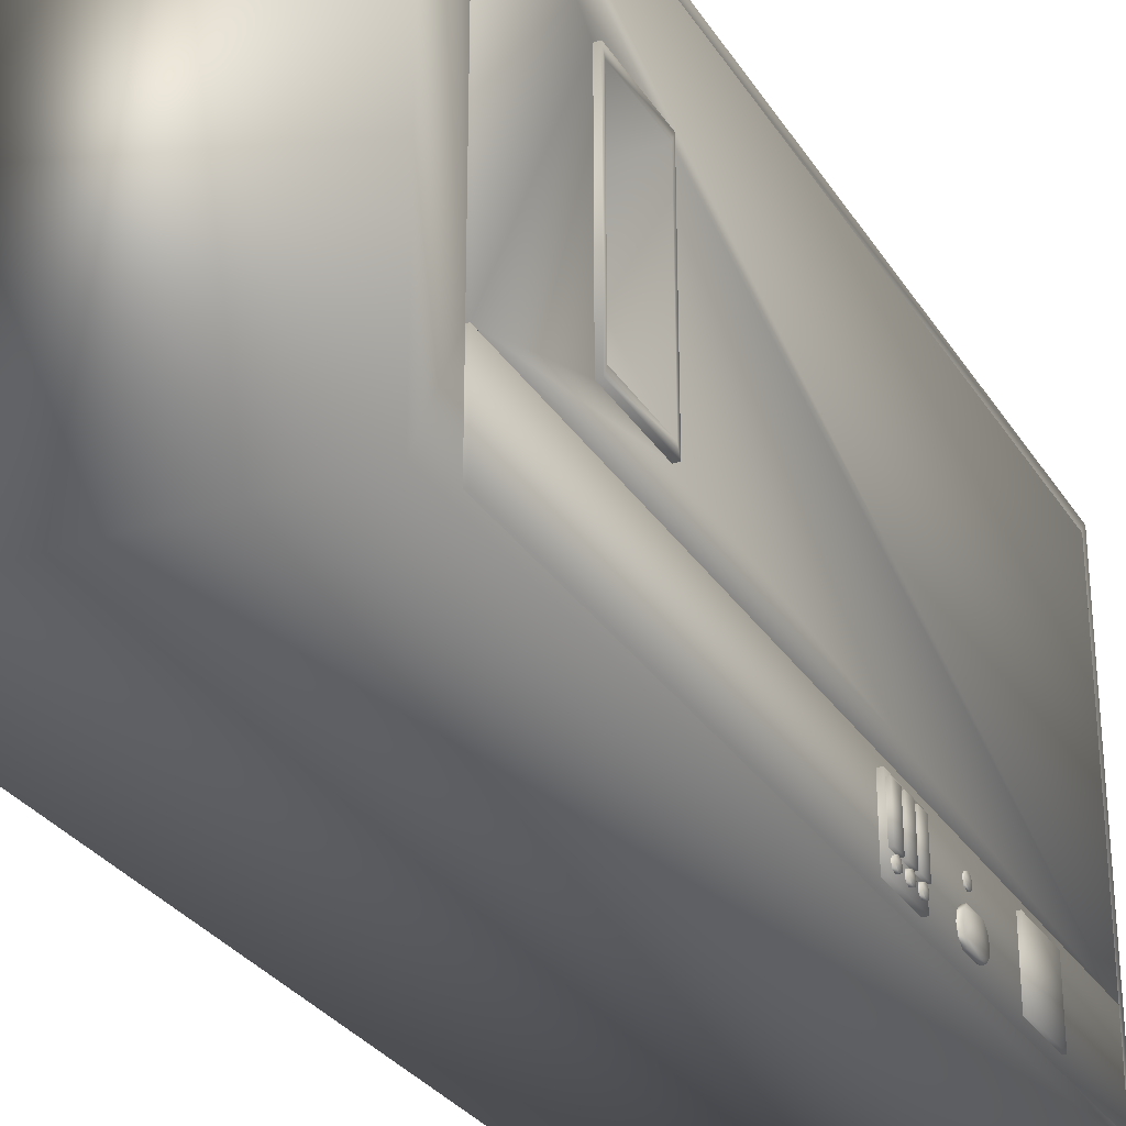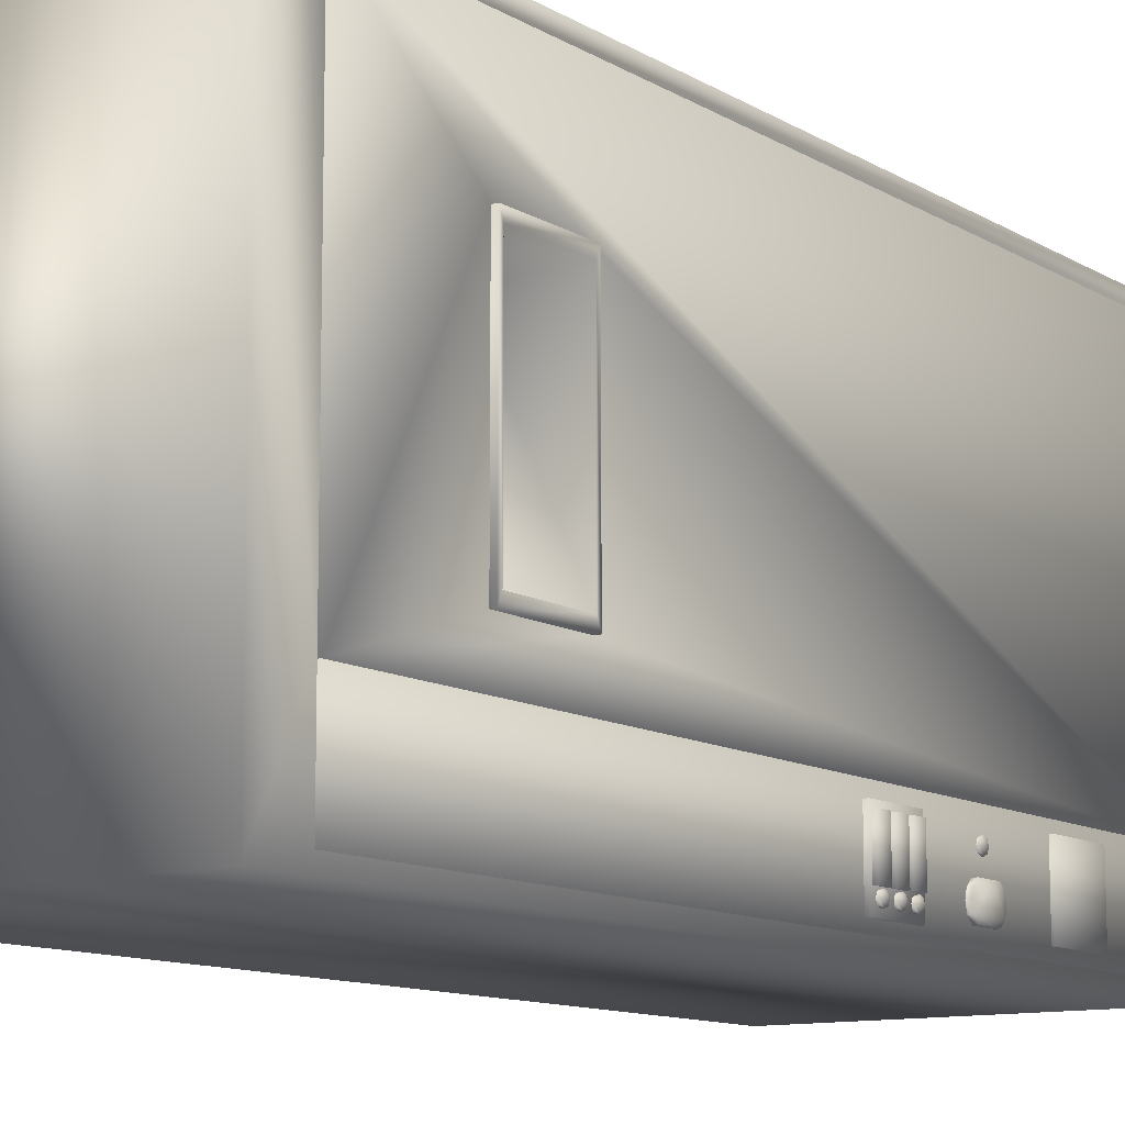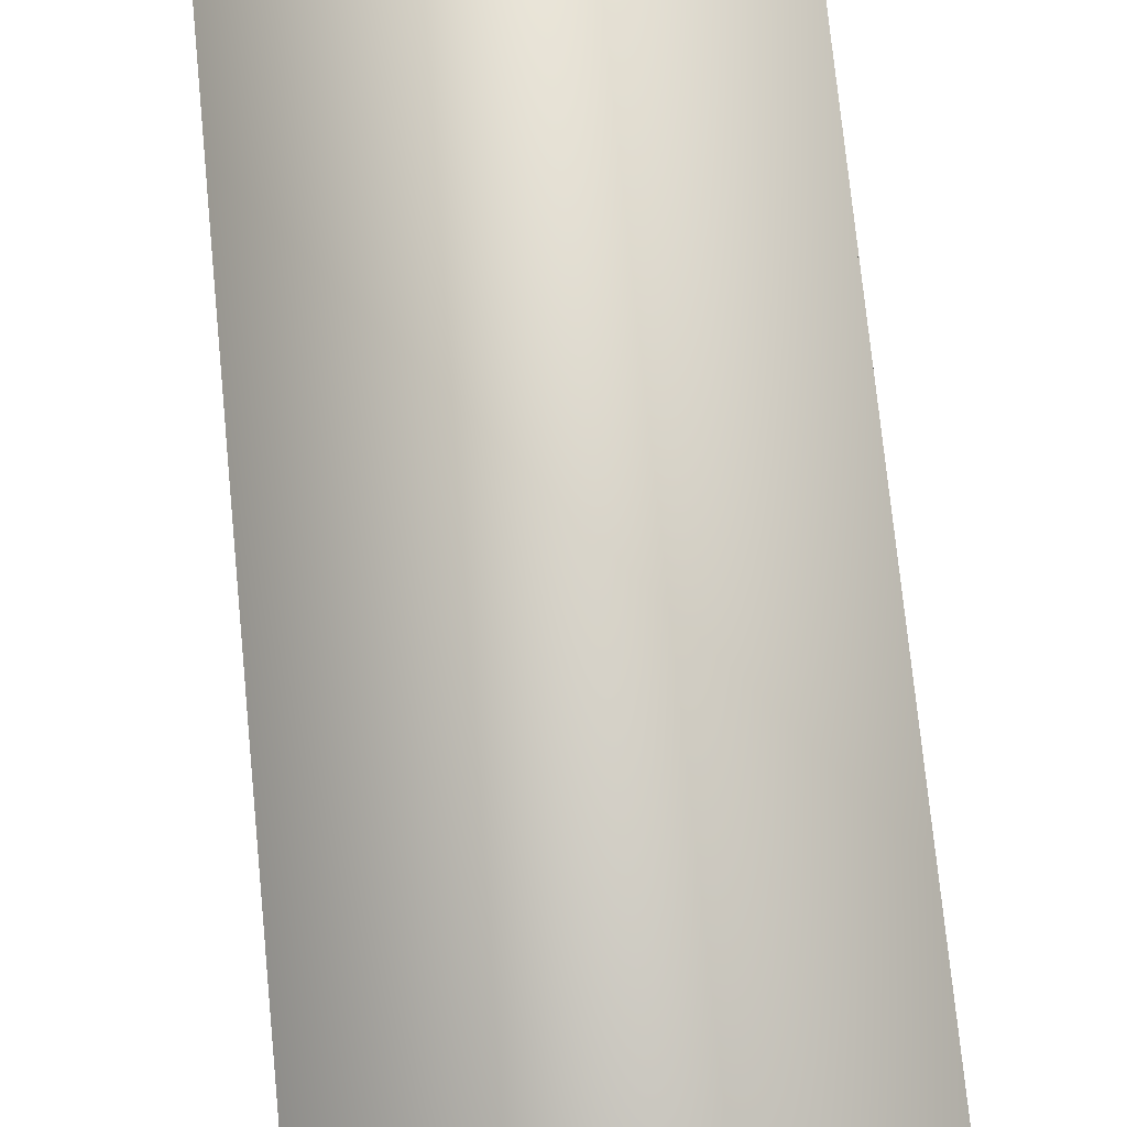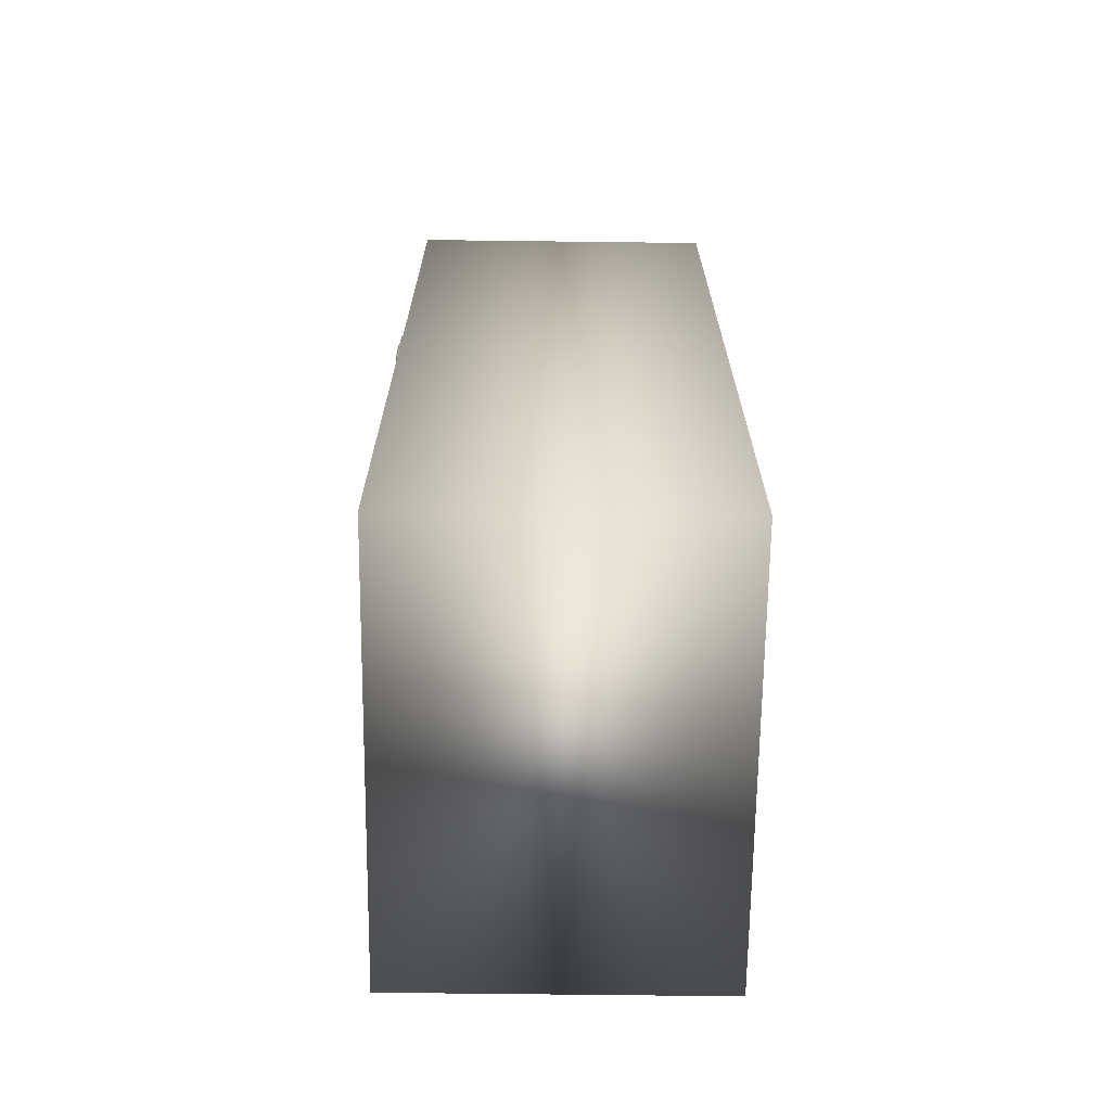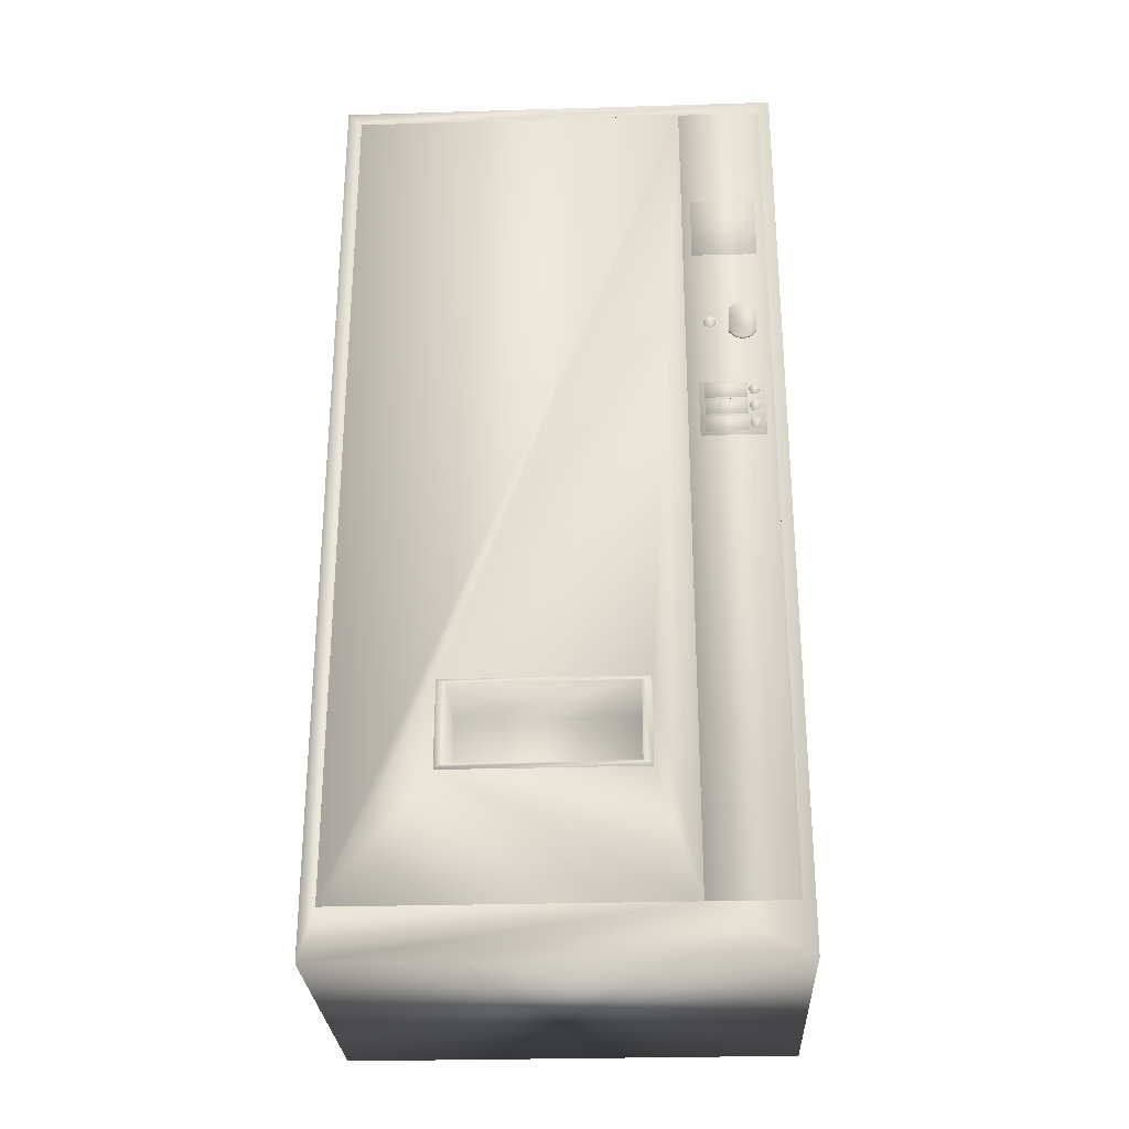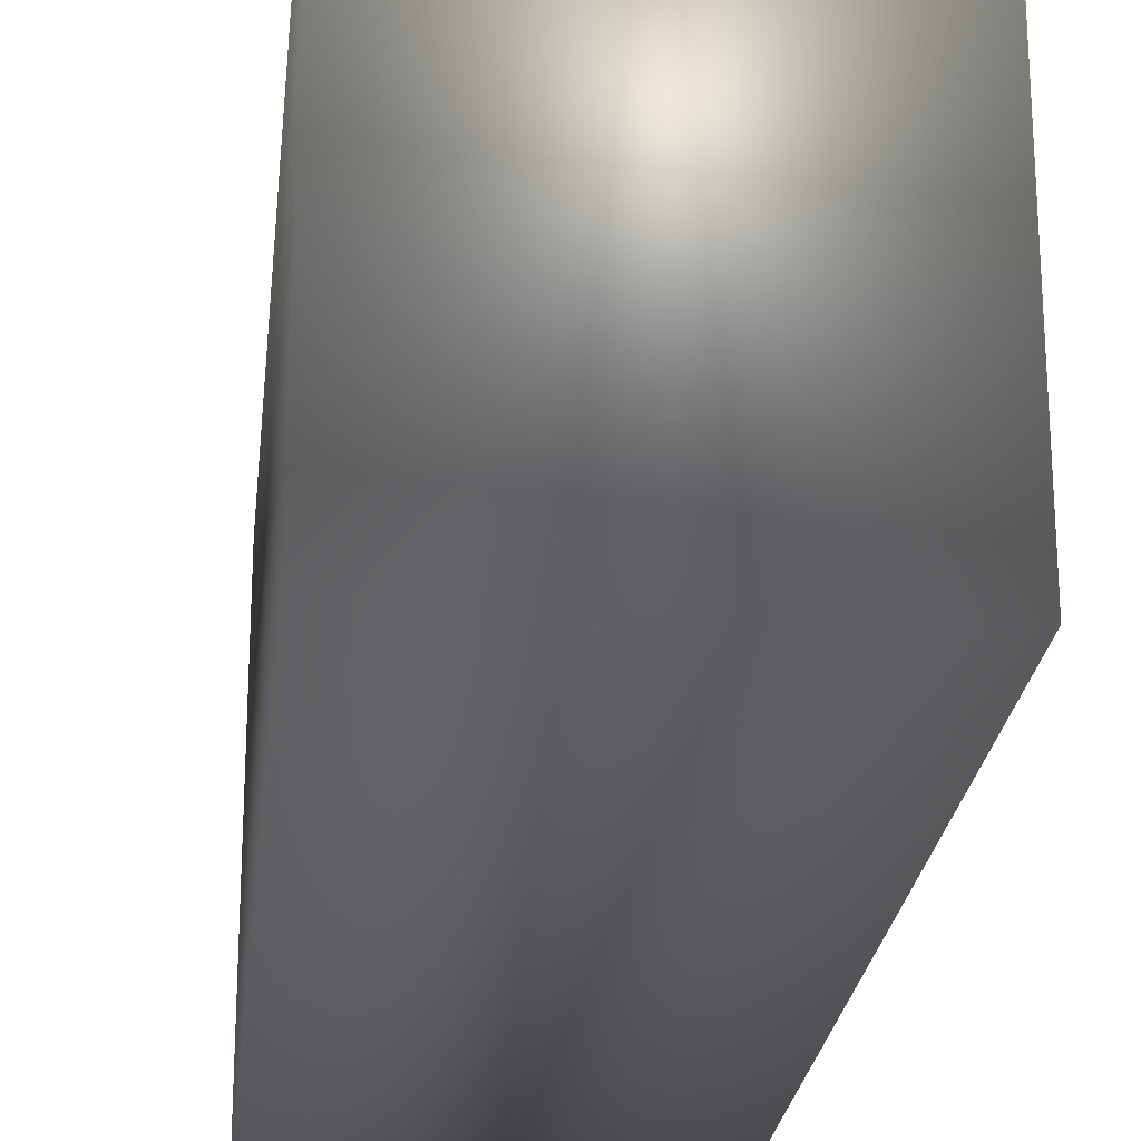
<metadata>
{"format":"obj","ext":"obj","renderer":"f3d","projection":"perspective","resolution":1024,"background":"white","views":[{"elev":-29.3,"azim":26.4,"up":"+Z"},{"elev":-11.1,"azim":34.9,"up":"+Z"},{"elev":73.6,"azim":-5.6,"up":"+Z"},{"elev":-68.0,"azim":179.3,"up":"+Y"},{"elev":-28.0,"azim":92.6,"up":"+Y"},{"elev":-24.0,"azim":-6.0,"up":"+Z"}]}
</metadata>
<code>
o vending
v 2.319 6.711 -1.793
v 0.9139 -4.265 1.732
v 2.319 -6.123 -1.793
v 0.9139 -2.983 1.732
v 2.319 6.711 3.2
v 0.9139 -4.265 -1.188
v 2.319 -6.123 3.2
v 0.9139 -2.983 -1.188
v -1.948 6.711 -1.793
v -1.948 -6.123 -1.793
v -1.948 6.711 3.2
v -1.948 -6.123 3.2
v 2.319 -2.983 -1.188
v 2.319 -4.265 -1.188
v 2.319 -4.265 1.732
v 2.319 -2.983 1.732
v 2.319 6.711 -3.041
v 2.319 -6.123 -3.041
v 2.319 6.711 -1.793
v 2.319 -6.123 -1.793
v -1.948 6.711 -3.041
v -1.948 -6.123 -3.041
v -1.948 6.711 -1.793
v -1.948 -6.123 -1.793
v -2.558 -6.872 3.423
v -2.558 6.952 3.423
v -2.558 -6.872 -3.218
v -2.558 6.952 -3.218
v 2.283 -6.872 3.423
v 2.283 6.952 3.423
v 2.283 -6.872 -3.218
v 2.283 6.952 -3.218
v -1.948 6.711 -1.793
v -1.948 -6.123 -1.793
v -1.948 6.711 3.2
v -1.948 -6.123 3.2
v 2.283 6.711 3.2
v 2.283 6.711 -1.793
v 2.283 -6.123 3.2
v 2.283 -6.123 -1.793
v 1.156 -4.205 1.595
v 1.156 -3.044 1.595
v 1.156 -4.205 -1.05
v 1.156 -3.044 -1.05
v 0.9139 -4.265 1.732
v 0.9139 -2.983 1.732
v 0.9139 -4.265 -1.188
v 0.9139 -2.983 -1.188
v 2.389 -4.265 1.732
v 2.389 -2.983 1.732
v 2.389 -4.265 -1.188
v 2.389 -2.983 -1.188
v 2.389 -4.205 -1.05
v 2.389 -3.044 -1.05
v 2.389 -3.044 1.595
v 2.389 -4.205 1.595
v 1.644 4 -1.928
v 1.644 4.974 -1.928
v 1.644 4 -2.902
v 1.644 4.974 -2.902
v 2.362 4 -1.928
v 2.362 4.974 -1.928
v 2.362 4 -2.902
v 2.362 4.974 -2.902
v 1.711 1.419 -2.04
v 1.711 1.641 -2.04
v 1.711 1.419 -2.657
v 1.711 1.641 -2.657
v 2.43 1.419 -2.04
v 2.43 1.641 -2.04
v 2.43 1.419 -2.657
v 2.43 1.641 -2.657
v 1.711 1.141 -2.04
v 1.711 1.363 -2.04
v 1.711 1.141 -2.657
v 1.711 1.363 -2.657
v 2.43 1.141 -2.04
v 2.43 1.363 -2.04
v 2.43 1.141 -2.657
v 2.43 1.363 -2.657
v 1.711 0.8497 -2.04
v 1.711 1.072 -2.04
v 1.711 0.8497 -2.657
v 1.711 1.072 -2.657
v 2.43 0.8497 -2.04
v 2.43 1.072 -2.04
v 2.43 0.8497 -2.657
v 2.43 1.072 -2.657
v 1.662 0.8186 -1.963
v 1.662 1.684 -1.963
v 1.662 0.8186 -2.912
v 1.662 1.684 -2.912
v 2.381 0.8186 -1.963
v 2.381 1.684 -1.963
v 2.381 0.8186 -2.912
v 2.381 1.684 -2.912
v 2.299 1.542 -2.838
v 2.418 1.542 -2.838
v 2.299 1.484 -2.814
v 2.418 1.484 -2.814
v 2.299 1.461 -2.757
v 2.418 1.461 -2.757
v 2.299 1.484 -2.7
v 2.418 1.484 -2.7
v 2.299 1.542 -2.676
v 2.418 1.542 -2.676
v 2.299 1.599 -2.7
v 2.418 1.599 -2.7
v 2.299 1.623 -2.757
v 2.418 1.623 -2.757
v 2.299 1.599 -2.814
v 2.418 1.599 -2.814
v 2.299 1.261 -2.838
v 2.418 1.261 -2.838
v 2.299 1.203 -2.814
v 2.418 1.203 -2.814
v 2.299 1.18 -2.757
v 2.418 1.18 -2.757
v 2.299 1.203 -2.7
v 2.418 1.203 -2.7
v 2.299 1.261 -2.676
v 2.418 1.261 -2.676
v 2.299 1.318 -2.7
v 2.418 1.318 -2.7
v 2.299 1.342 -2.757
v 2.418 1.342 -2.757
v 2.299 1.318 -2.814
v 2.418 1.318 -2.814
v 2.299 0.9707 -2.838
v 2.418 0.9707 -2.838
v 2.299 0.9134 -2.814
v 2.418 0.9134 -2.814
v 2.299 0.8897 -2.757
v 2.418 0.8897 -2.757
v 2.299 0.9134 -2.7
v 2.418 0.9134 -2.7
v 2.299 0.9707 -2.676
v 2.418 0.9707 -2.676
v 2.299 1.028 -2.7
v 2.418 1.028 -2.7
v 2.299 1.052 -2.757
v 2.418 1.052 -2.757
v 2.299 1.028 -2.814
v 2.418 1.028 -2.814
v 2.244 2.857 -2.836
v 2.381 2.857 -2.836
v 2.244 2.589 -2.836
v 2.381 2.589 -2.836
v 2.244 2.504 -2.752
v 2.381 2.504 -2.752
v 2.244 2.473 -2.636
v 2.381 2.473 -2.636
v 2.244 2.504 -2.521
v 2.381 2.504 -2.521
v 2.244 2.589 -2.436
v 2.381 2.589 -2.436
v 2.244 2.857 -2.436
v 2.381 2.857 -2.436
v 2.244 2.973 -2.436
v 2.381 2.973 -2.436
v 2.244 3.057 -2.521
v 2.381 3.057 -2.521
v 2.244 3.088 -2.636
v 2.381 3.088 -2.636
v 2.244 3.057 -2.752
v 2.381 3.057 -2.752
v 2.244 2.973 -2.836
v 2.381 2.973 -2.836
v 2.285 2.776 -2.244
v 2.34 2.776 -2.244
v 2.285 2.71 -2.217
v 2.34 2.71 -2.217
v 2.285 2.683 -2.152
v 2.34 2.683 -2.152
v 2.285 2.71 -2.086
v 2.34 2.71 -2.086
v 2.285 2.776 -2.059
v 2.34 2.776 -2.059
v 2.285 2.842 -2.086
v 2.34 2.842 -2.086
v 2.285 2.869 -2.152
v 2.34 2.869 -2.152
v 2.285 2.842 -2.217
v 2.34 2.842 -2.217
f 9 5 1
f 5 12 7
f 11 10 12
f 3 12 10
f 1 16 13
f 15 3 14
f 9 3 10
f 6 4 2
f 8 14 13
f 2 16 15
f 2 14 6
f 8 16 4
f 9 11 5
f 5 11 12
f 11 9 10
f 3 7 12
f 13 14 3
f 1 5 7
f 7 15 16
f 13 3 1
f 1 7 16
f 15 7 3
f 9 1 3
f 6 8 4
f 8 6 14
f 2 4 16
f 2 15 14
f 8 13 16
f 21 19 17
f 19 24 20
f 23 22 24
f 18 24 22
f 17 20 18
f 21 18 22
f 26 27 25
f 28 31 27
f 30 39 37
f 31 32 40
f 30 25 29
f 31 25 27
f 28 30 32
f 33 37 35
f 36 37 39
f 34 35 36
f 36 40 34
f 33 40 38
f 43 42 41
f 43 54 44
f 41 53 43
f 46 47 45
f 48 51 47
f 51 53 49
f 50 45 49
f 51 45 47
f 48 50 52
f 55 52 50
f 56 42 55
f 42 54 55
f 90 91 89
f 92 95 91
f 96 93 95
f 94 89 93
f 95 89 91
f 92 94 96
f 21 23 19
f 19 23 24
f 23 21 22
f 18 20 24
f 17 19 20
f 21 17 18
f 26 28 27
f 28 32 31
f 30 29 39
f 40 39 29
f 32 30 37
f 32 37 38
f 40 29 31
f 32 38 40
f 30 26 25
f 31 29 25
f 28 26 30
f 33 38 37
f 36 35 37
f 34 33 35
f 36 39 40
f 33 34 40
f 43 44 42
f 43 53 54
f 41 56 53
f 46 48 47
f 48 52 51
f 51 52 54
f 53 56 49
f 51 54 53
f 50 46 45
f 51 49 45
f 48 46 50
f 50 49 56
f 55 54 52
f 50 56 55
f 56 41 42
f 42 44 54
f 90 92 91
f 92 96 95
f 96 94 93
f 94 90 89
f 95 93 89
f 92 90 94
f 58 59 57
f 60 63 59
f 64 61 63
f 62 57 61
f 63 57 59
f 60 62 64
f 58 60 59
f 60 64 63
f 64 62 61
f 62 58 57
f 63 61 57
f 60 58 62
f 66 67 65
f 68 71 67
f 72 69 71
f 70 65 69
f 71 65 67
f 68 70 72
f 66 68 67
f 68 72 71
f 72 70 69
f 70 66 65
f 71 69 65
f 68 66 70
f 74 75 73
f 76 79 75
f 80 77 79
f 78 73 77
f 79 73 75
f 76 78 80
f 74 76 75
f 76 80 79
f 80 78 77
f 78 74 73
f 79 77 73
f 76 74 78
f 82 83 81
f 84 87 83
f 88 85 87
f 86 81 85
f 87 81 83
f 84 86 88
f 82 84 83
f 84 88 87
f 88 86 85
f 86 82 81
f 87 85 81
f 84 82 86
f 98 99 97
f 100 101 99
f 102 103 101
f 104 105 103
f 106 107 105
f 108 109 107
f 110 106 102
f 110 111 109
f 112 97 111
f 103 107 111
f 114 115 113
f 116 117 115
f 118 119 117
f 120 121 119
f 122 123 121
f 124 125 123
f 126 122 118
f 126 127 125
f 128 113 127
f 119 123 127
f 130 131 129
f 132 133 131
f 134 135 133
f 136 137 135
f 138 139 137
f 140 141 139
f 142 138 134
f 142 143 141
f 144 129 143
f 135 139 143
f 170 171 169
f 172 173 171
f 174 175 173
f 176 177 175
f 178 179 177
f 180 181 179
f 182 178 174
f 182 183 181
f 184 169 183
f 175 179 183
f 98 100 99
f 100 102 101
f 102 104 103
f 104 106 105
f 106 108 107
f 108 110 109
f 102 100 98
f 98 112 110
f 110 108 106
f 106 104 102
f 102 98 110
f 110 112 111
f 112 98 97
f 111 97 99
f 99 101 103
f 103 105 107
f 107 109 111
f 111 99 103
f 114 116 115
f 116 118 117
f 118 120 119
f 120 122 121
f 122 124 123
f 124 126 125
f 118 116 114
f 114 128 126
f 126 124 122
f 122 120 118
f 118 114 126
f 126 128 127
f 128 114 113
f 127 113 115
f 115 117 119
f 119 121 123
f 123 125 127
f 127 115 119
f 130 132 131
f 132 134 133
f 134 136 135
f 136 138 137
f 138 140 139
f 140 142 141
f 134 132 130
f 130 144 142
f 142 140 138
f 138 136 134
f 134 130 142
f 142 144 143
f 144 130 129
f 143 129 131
f 131 133 135
f 135 137 139
f 139 141 143
f 143 131 135
f 170 172 171
f 172 174 173
f 174 176 175
f 176 178 177
f 178 180 179
f 180 182 181
f 174 172 170
f 170 184 182
f 182 180 178
f 178 176 174
f 174 170 182
f 182 184 183
f 184 170 169
f 183 169 171
f 171 173 175
f 175 177 179
f 179 181 183
f 183 171 175
f 146 147 145
f 148 149 147
f 150 151 149
f 152 153 151
f 154 155 153
f 156 157 155
f 158 159 157
f 160 161 159
f 162 163 161
f 164 165 163
f 166 158 150
f 166 167 165
f 168 145 167
f 145 153 161
f 146 148 147
f 148 150 149
f 150 152 151
f 152 154 153
f 154 156 155
f 156 158 157
f 158 160 159
f 160 162 161
f 162 164 163
f 164 166 165
f 150 148 146
f 146 168 166
f 166 164 162
f 162 160 158
f 158 156 154
f 154 152 150
f 150 146 166
f 166 162 158
f 158 154 150
f 166 168 167
f 168 146 145
f 145 147 149
f 149 151 153
f 153 155 157
f 157 159 161
f 161 163 165
f 165 167 145
f 145 149 153
f 153 157 161
f 161 165 145

</code>
